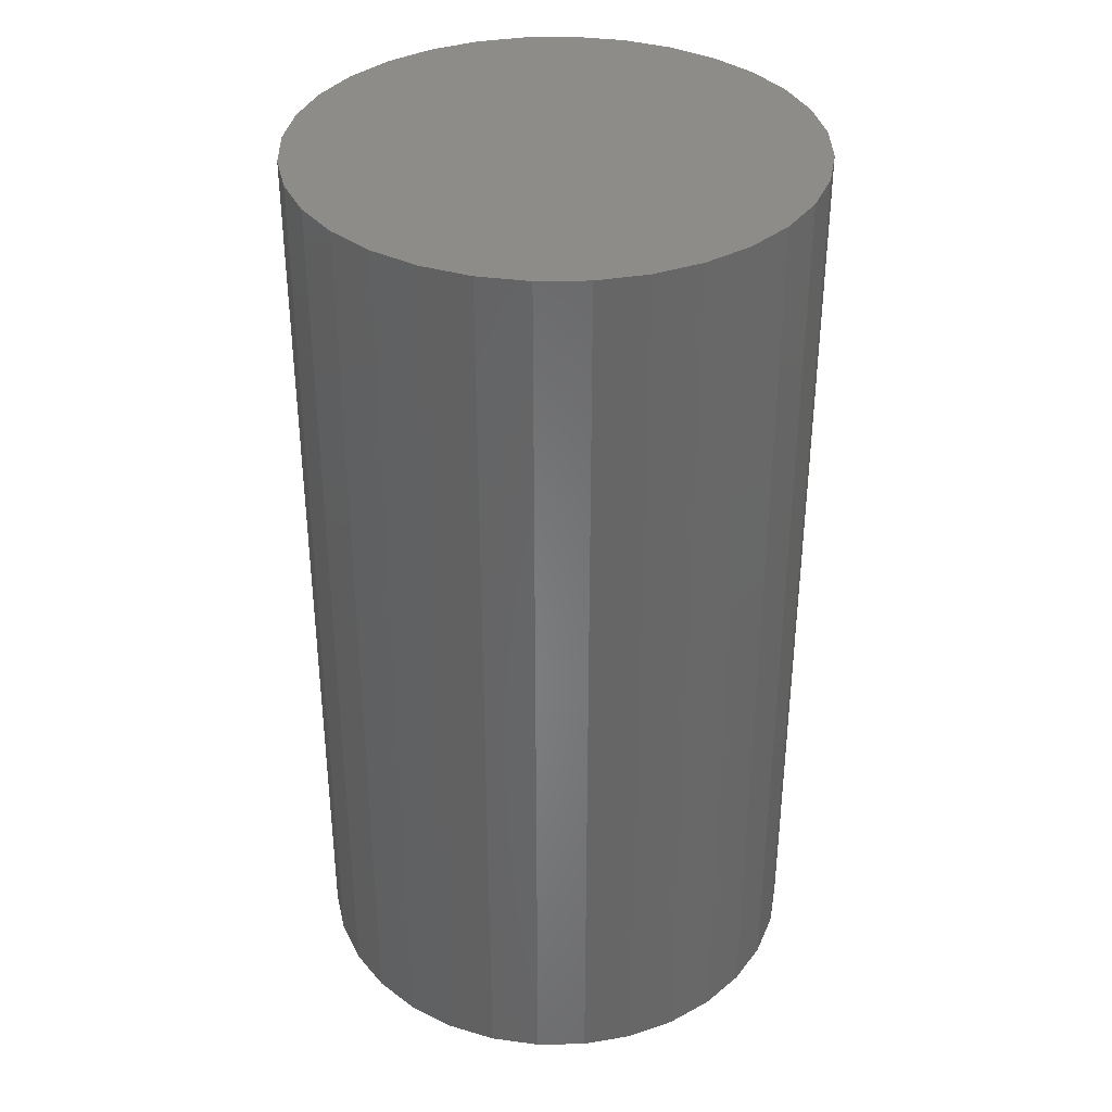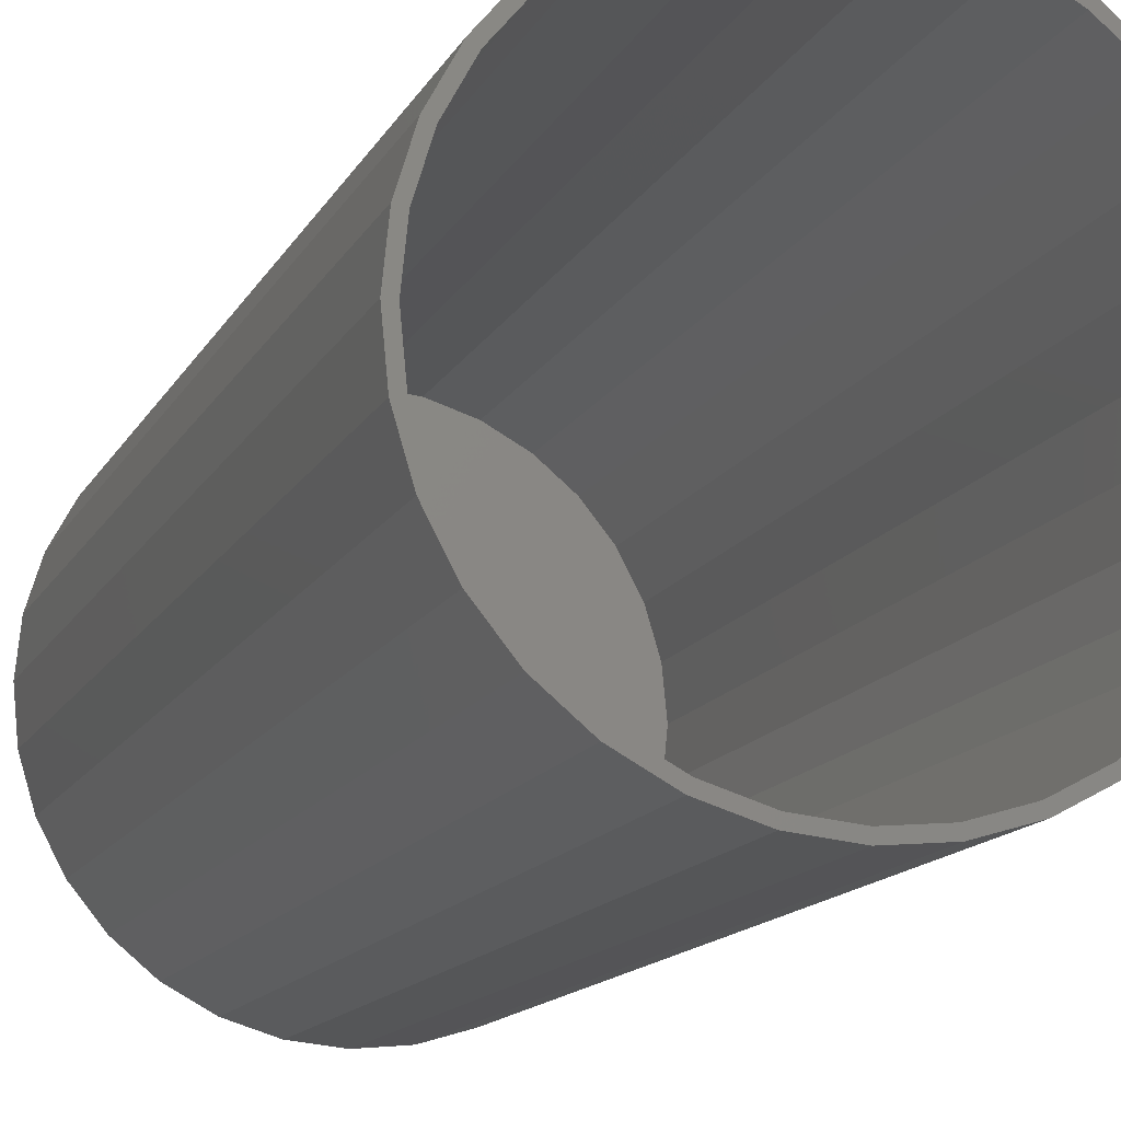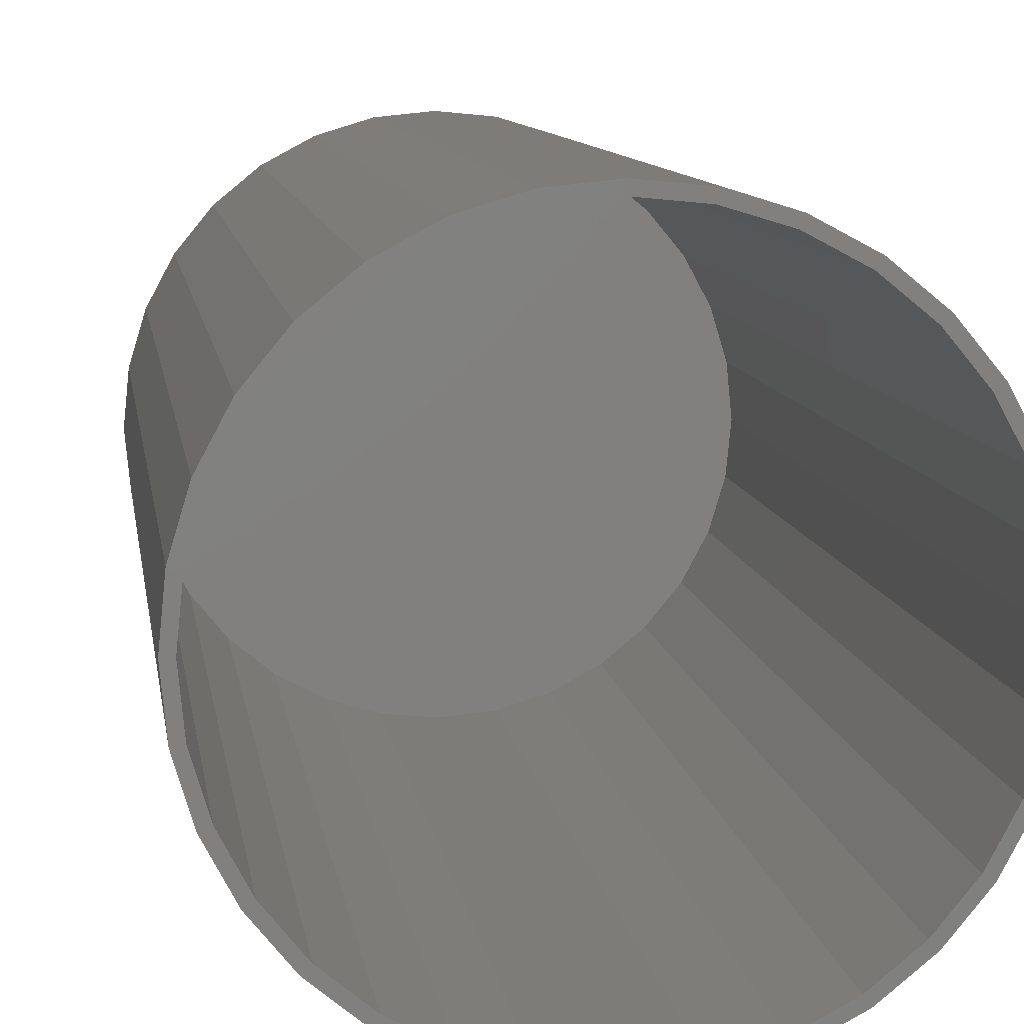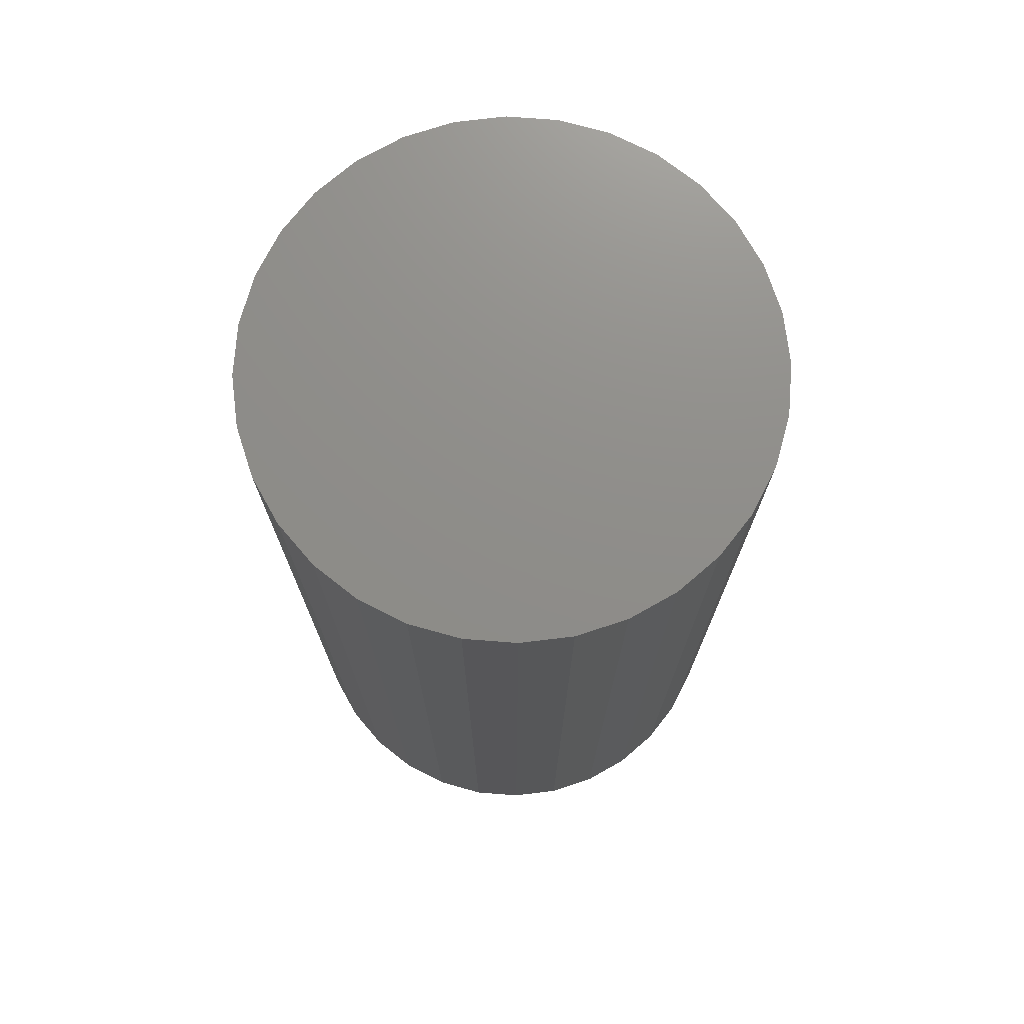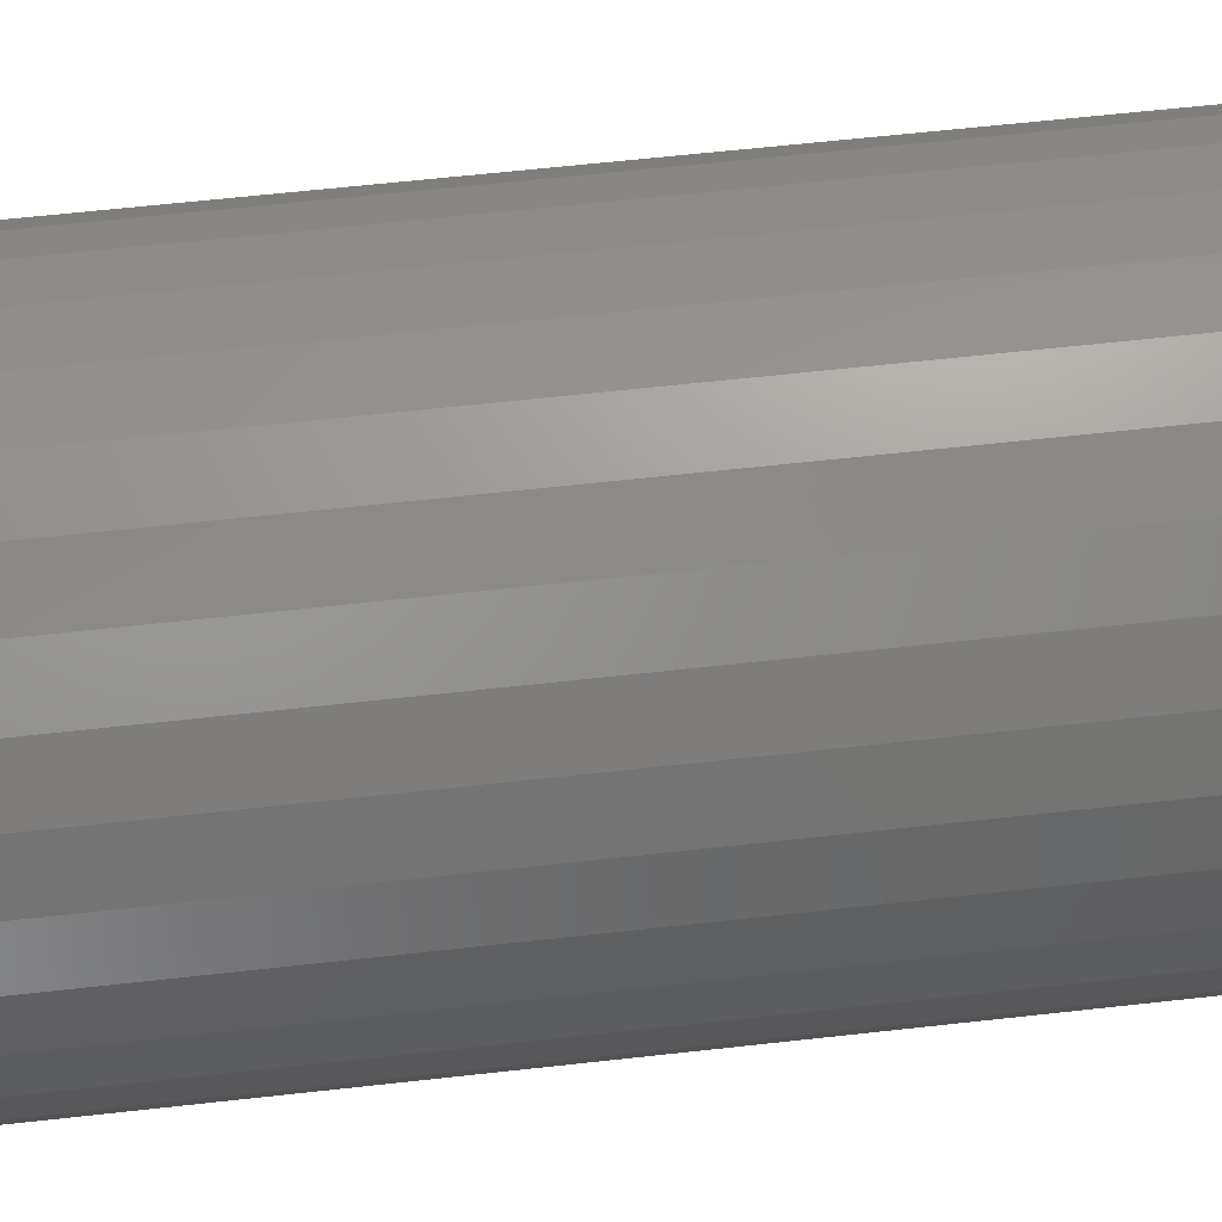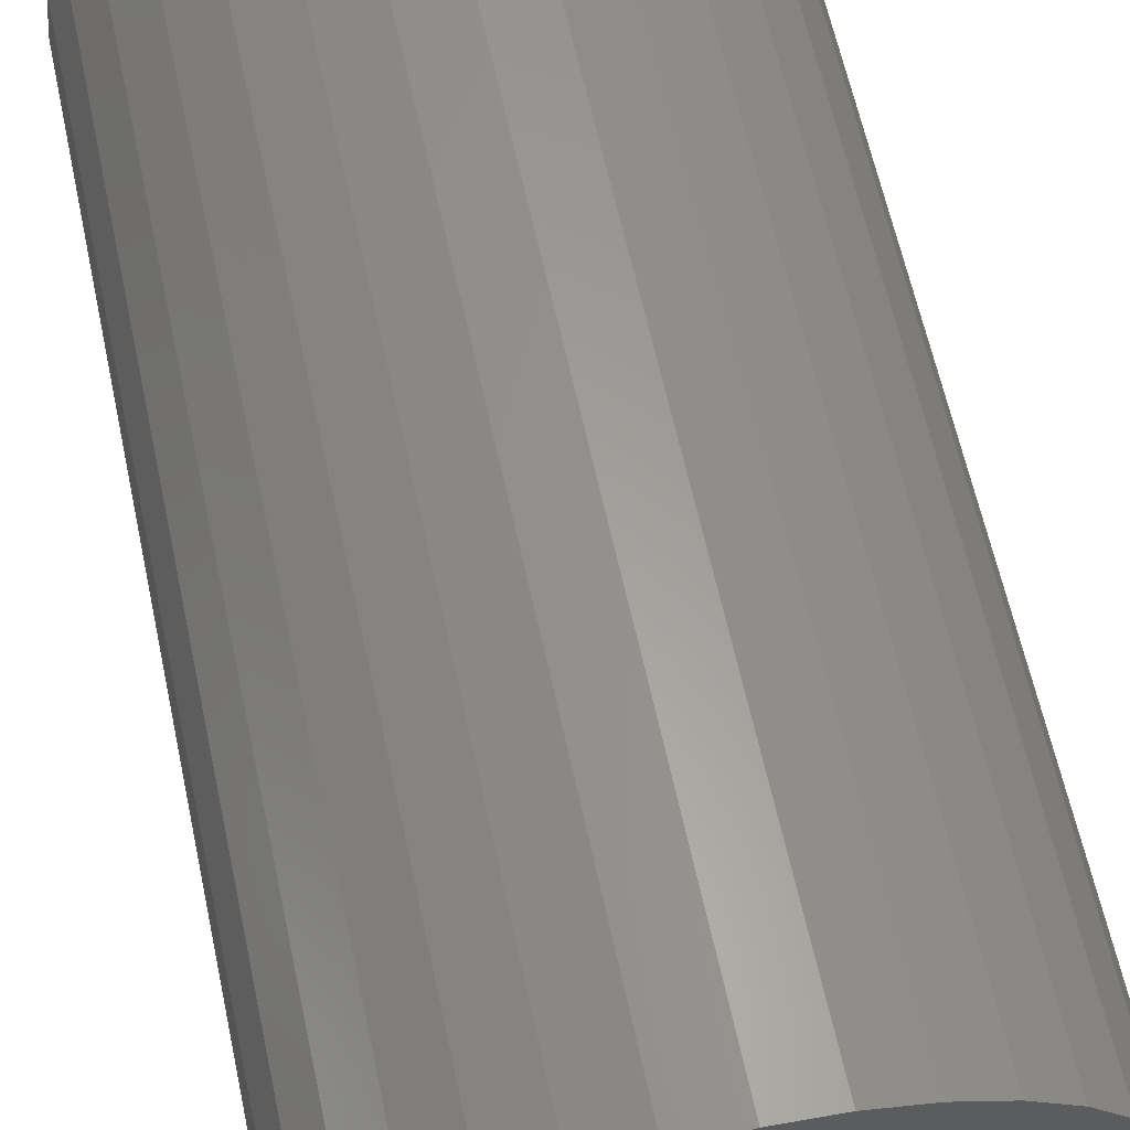
<metadata>
{"format":"stl","ext":"stl","renderer":"f3d","projection":"perspective","resolution":1024,"background":"white","views":[{"elev":36.1,"azim":83.1,"up":"+Z"},{"elev":-14.1,"azim":160.8,"up":"+Y"},{"elev":9.1,"azim":172.3,"up":"+Y"},{"elev":73.8,"azim":-170.0,"up":"+Z"},{"elev":63.6,"azim":-96.4,"up":"+Y"},{"elev":61.9,"azim":-12.1,"up":"+Y"}]}
</metadata>
<code>
# stl→obj: 128 verts, 252 faces
v 0.003947 0.2053 0
v 0.003947 0.1975 0
v -0.0361 0.2013 0
v -0.03457 0.1937 0
v -0.0746 0.1896 0
v -0.07161 0.1824 0
v -0.1101 0.1707 0
v -0.1058 0.1642 0
v -0.1412 0.1451 0
v -0.1357 0.1396 0
v -0.1667 0.114 0
v -0.1602 0.1097 0
v -0.1857 0.07855 0
v -0.1785 0.07556 0
v -0.1974 0.04004 0
v -0.1897 0.03852 0
v -0.1974 -0.04004 0
v -0.1897 -0.03852 0
v -0.1785 -0.07556 0
v -0.1857 -0.07855 0
v -0.1602 -0.1097 0
v -0.1667 -0.114 0
v -0.1357 -0.1396 0
v -0.1412 -0.1451 0
v -0.1058 -0.1642 0
v -0.1101 -0.1707 0
v -0.07161 -0.1824 0
v -0.0746 -0.1896 0
v -0.03457 -0.1937 0
v -0.0361 -0.2013 0
v 0.003947 -0.1975 0
v 0.003947 -0.2053 0
v 0.04399 0.2013 0
v 0.04247 0.1937 0
v 0.0825 0.1896 0
v 0.07951 0.1824 0
v 0.118 0.1707 0
v 0.1136 0.1642 0
v 0.1491 0.1451 0
v 0.1436 0.1396 0
v 0.1746 0.114 0
v 0.1681 0.1097 0
v 0.1936 0.07855 0
v 0.1864 0.07556 0
v 0.2053 0.04004 0
v 0.1976 0.03852 0
v 0.2014 0 0
v 0.1864 -0.07556 0
v 0.1976 -0.03852 0
v 0.2053 -0.04004 0
v 0.1936 -0.07855 0
v 0.1681 -0.1097 0
v 0.1746 -0.114 0
v 0.1436 -0.1396 0
v 0.1491 -0.1451 0
v 0.1136 -0.1642 0
v 0.118 -0.1707 0
v 0.07951 -0.1824 0
v 0.0825 -0.1896 0
v 0.04247 -0.1937 0
v 0.04399 -0.2013 0
v 0.2092 0 0
v -0.2013 -6.602e-17 0
v -0.1935 2.418e-17 0
v 0.04247 -0.1937 0.7422
v 0.07951 -0.1824 0.7422
v 0.1136 -0.1642 0.7422
v 0.1436 -0.1396 0.7422
v 0.1681 -0.1097 0.7422
v 0.1864 -0.07556 0.7422
v 0.1976 -0.03852 0.7422
v 0.2014 0 0.7422
v 0.003947 -0.1975 0.7422
v -0.03457 -0.1937 0.7422
v -0.07161 -0.1824 0.7422
v -0.1058 -0.1642 0.7422
v -0.1357 -0.1396 0.7422
v -0.1602 -0.1097 0.7422
v -0.1785 -0.07556 0.7422
v -0.1897 -0.03852 0.7422
v -0.1935 2.418e-17 0.7422
v -0.03457 0.1937 0.7422
v -0.07161 0.1824 0.7422
v -0.1058 0.1642 0.7422
v -0.1357 0.1396 0.7422
v -0.1602 0.1097 0.7422
v -0.1785 0.07556 0.7422
v -0.1897 0.03852 0.7422
v 0.003947 0.1975 0.7422
v 0.04247 0.1937 0.7422
v 0.07951 0.1824 0.7422
v 0.1136 0.1642 0.7422
v 0.1436 0.1396 0.7422
v 0.1681 0.1097 0.7422
v 0.1864 0.07556 0.7422
v 0.1976 0.03852 0.7422
v -0.0361 0.2013 0.75
v 0.04399 0.2013 0.75
v 0.003947 0.2053 0.75
v -0.0746 0.1896 0.75
v 0.0825 0.1896 0.75
v 0.0825 -0.1896 0.75
v -0.0361 -0.2013 0.75
v 0.04399 -0.2013 0.75
v 0.003947 -0.2053 0.75
v 0.118 0.1707 0.75
v -0.1101 0.1707 0.75
v 0.1491 0.1451 0.75
v -0.1412 0.1451 0.75
v 0.1746 0.114 0.75
v -0.1667 0.114 0.75
v 0.1936 0.07855 0.75
v -0.1857 0.07855 0.75
v 0.2053 0.04004 0.75
v -0.1974 0.04004 0.75
v 0.2092 0 0.75
v -0.2013 -6.602e-17 0.75
v 0.2053 -0.04004 0.75
v -0.1974 -0.04004 0.75
v 0.1936 -0.07855 0.75
v -0.1857 -0.07855 0.75
v 0.1746 -0.114 0.75
v -0.1667 -0.114 0.75
v 0.1491 -0.1451 0.75
v -0.1412 -0.1451 0.75
v 0.118 -0.1707 0.75
v -0.1101 -0.1707 0.75
v -0.0746 -0.1896 0.75
f 1 2 3
f 3 2 4
f 4 5 3
f 5 4 6
f 6 7 5
f 8 7 6
f 9 7 8
f 10 9 8
f 11 9 10
f 12 11 10
f 13 11 12
f 14 13 12
f 15 13 14
f 16 15 14
f 17 18 19
f 19 20 17
f 20 19 21
f 21 22 20
f 22 21 23
f 23 24 22
f 24 23 25
f 25 26 24
f 26 25 27
f 27 28 26
f 29 28 27
f 30 28 29
f 29 31 30
f 32 30 31
f 1 33 2
f 34 2 33
f 35 34 33
f 36 34 35
f 37 36 35
f 37 38 36
f 38 37 39
f 39 40 38
f 40 39 41
f 41 42 40
f 42 41 43
f 43 44 42
f 44 43 45
f 45 46 44
f 46 45 47
f 48 49 50
f 51 48 50
f 52 48 51
f 53 52 51
f 54 52 53
f 55 54 53
f 56 54 55
f 57 56 55
f 58 56 57
f 59 58 57
f 59 60 58
f 60 59 61
f 31 60 61
f 32 31 61
f 62 50 49
f 62 49 47
f 62 47 45
f 63 15 16
f 63 16 64
f 63 64 18
f 63 18 17
f 31 65 60
f 60 65 66
f 60 66 58
f 58 66 67
f 58 67 56
f 56 67 68
f 56 68 54
f 54 68 69
f 54 69 52
f 52 69 70
f 52 70 48
f 48 70 71
f 48 71 49
f 49 71 72
f 49 72 47
f 65 31 73
f 73 31 29
f 73 29 74
f 74 29 27
f 74 27 75
f 75 27 25
f 75 25 76
f 76 25 23
f 76 23 77
f 77 23 21
f 77 21 78
f 78 21 19
f 78 19 79
f 79 19 18
f 79 18 80
f 80 18 64
f 80 64 81
f 2 82 4
f 4 82 83
f 4 83 6
f 6 83 84
f 6 84 8
f 8 84 85
f 8 85 10
f 10 85 86
f 10 86 12
f 12 86 87
f 12 87 14
f 14 87 88
f 14 88 16
f 16 88 81
f 16 81 64
f 82 2 89
f 89 2 34
f 89 34 90
f 90 34 36
f 90 36 91
f 91 36 38
f 91 38 92
f 92 38 40
f 92 40 93
f 93 40 42
f 93 42 94
f 94 42 44
f 94 44 95
f 95 44 46
f 95 46 96
f 96 46 47
f 96 47 72
f 89 90 82
f 83 82 90
f 91 83 90
f 65 74 66
f 73 74 65
f 74 75 66
f 66 75 76
f 66 76 67
f 67 76 77
f 67 77 68
f 68 77 78
f 68 78 69
f 69 78 79
f 69 79 70
f 70 79 80
f 70 80 71
f 71 80 81
f 71 81 72
f 72 81 88
f 72 88 96
f 96 88 87
f 96 87 95
f 95 87 86
f 95 86 94
f 94 86 85
f 94 85 93
f 93 85 84
f 93 84 92
f 92 84 83
f 92 83 91
f 97 98 99
f 98 97 100
f 98 100 101
f 102 103 104
f 104 103 105
f 101 100 106
f 106 100 107
f 106 107 108
f 108 107 109
f 108 109 110
f 110 109 111
f 110 111 112
f 112 111 113
f 112 113 114
f 114 113 115
f 114 115 116
f 116 115 117
f 116 117 118
f 118 117 119
f 118 119 120
f 120 119 121
f 120 121 122
f 122 121 123
f 122 123 124
f 124 123 125
f 124 125 126
f 126 125 127
f 126 127 102
f 102 127 128
f 102 128 103
f 62 116 50
f 50 116 118
f 50 118 51
f 51 118 120
f 51 120 53
f 53 120 122
f 53 122 55
f 55 122 124
f 55 124 57
f 57 124 126
f 57 126 59
f 59 126 102
f 59 102 61
f 61 102 104
f 61 104 32
f 32 104 105
f 32 105 30
f 30 105 103
f 30 103 28
f 28 103 128
f 28 128 26
f 26 128 127
f 26 127 24
f 24 127 125
f 24 125 22
f 22 125 123
f 22 123 20
f 20 123 121
f 20 121 17
f 17 121 119
f 17 119 63
f 63 119 117
f 63 117 15
f 15 117 115
f 15 115 13
f 13 115 113
f 13 113 11
f 11 113 111
f 11 111 9
f 9 111 109
f 9 109 7
f 7 109 107
f 7 107 5
f 5 107 100
f 5 100 3
f 3 100 97
f 3 97 1
f 1 97 99
f 1 99 33
f 33 99 98
f 33 98 35
f 35 98 101
f 35 101 37
f 37 101 106
f 37 106 39
f 39 106 108
f 39 108 41
f 41 108 110
f 41 110 43
f 43 110 112
f 43 112 45
f 45 112 114
f 45 114 62
f 62 114 116

</code>
